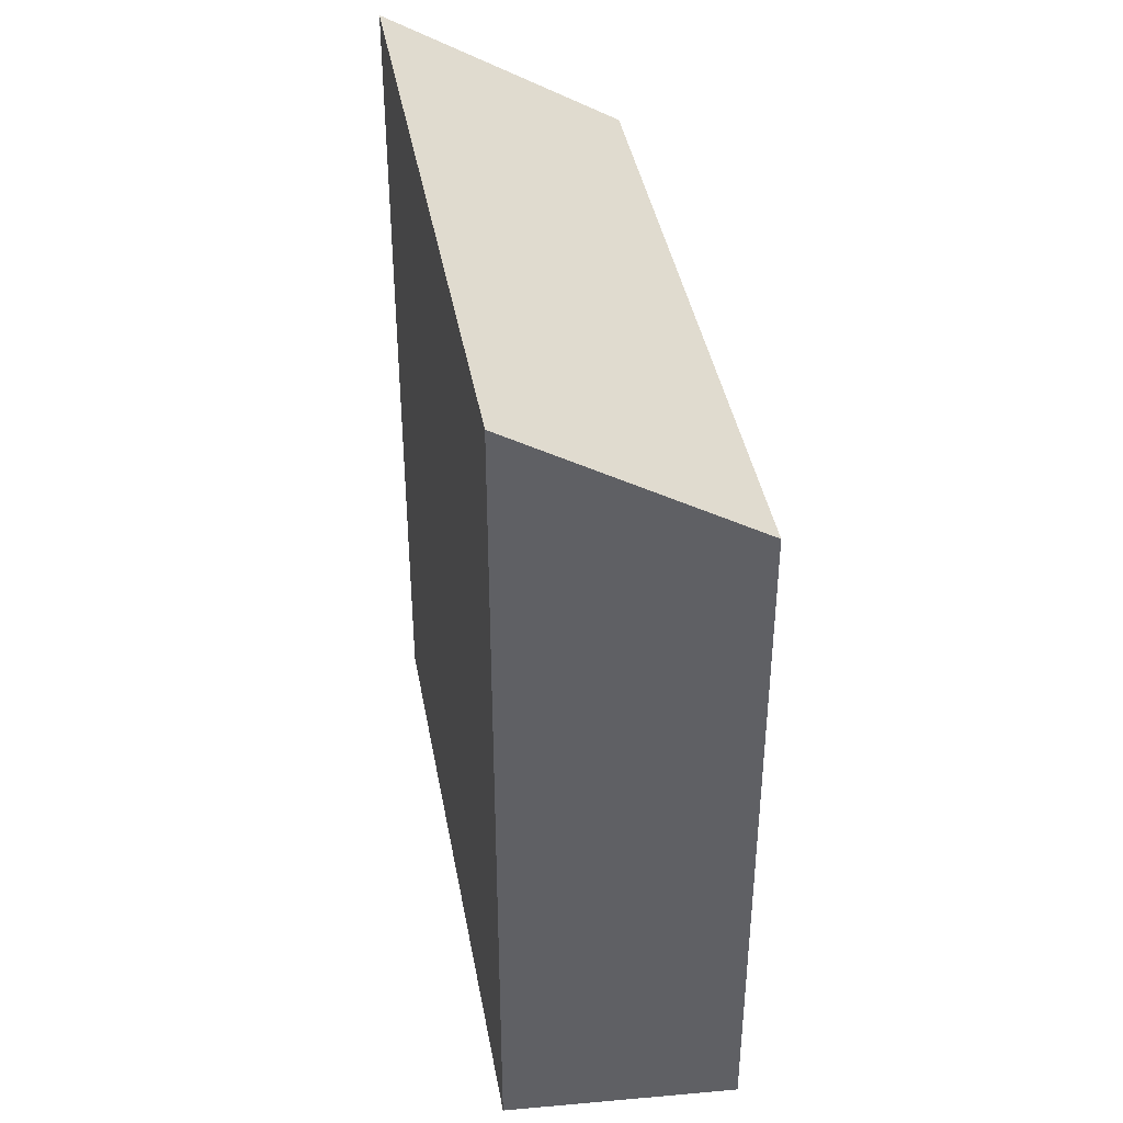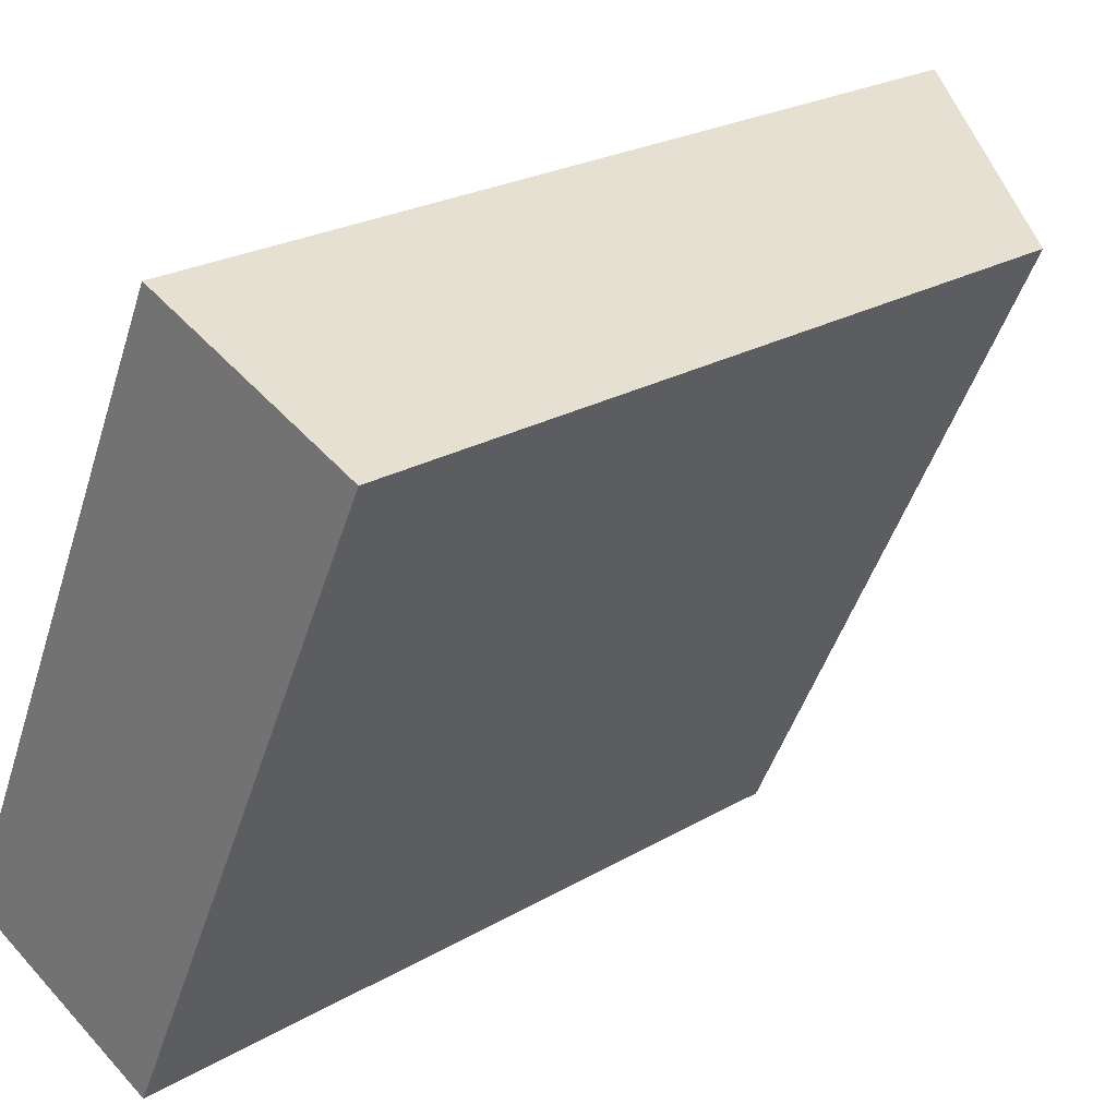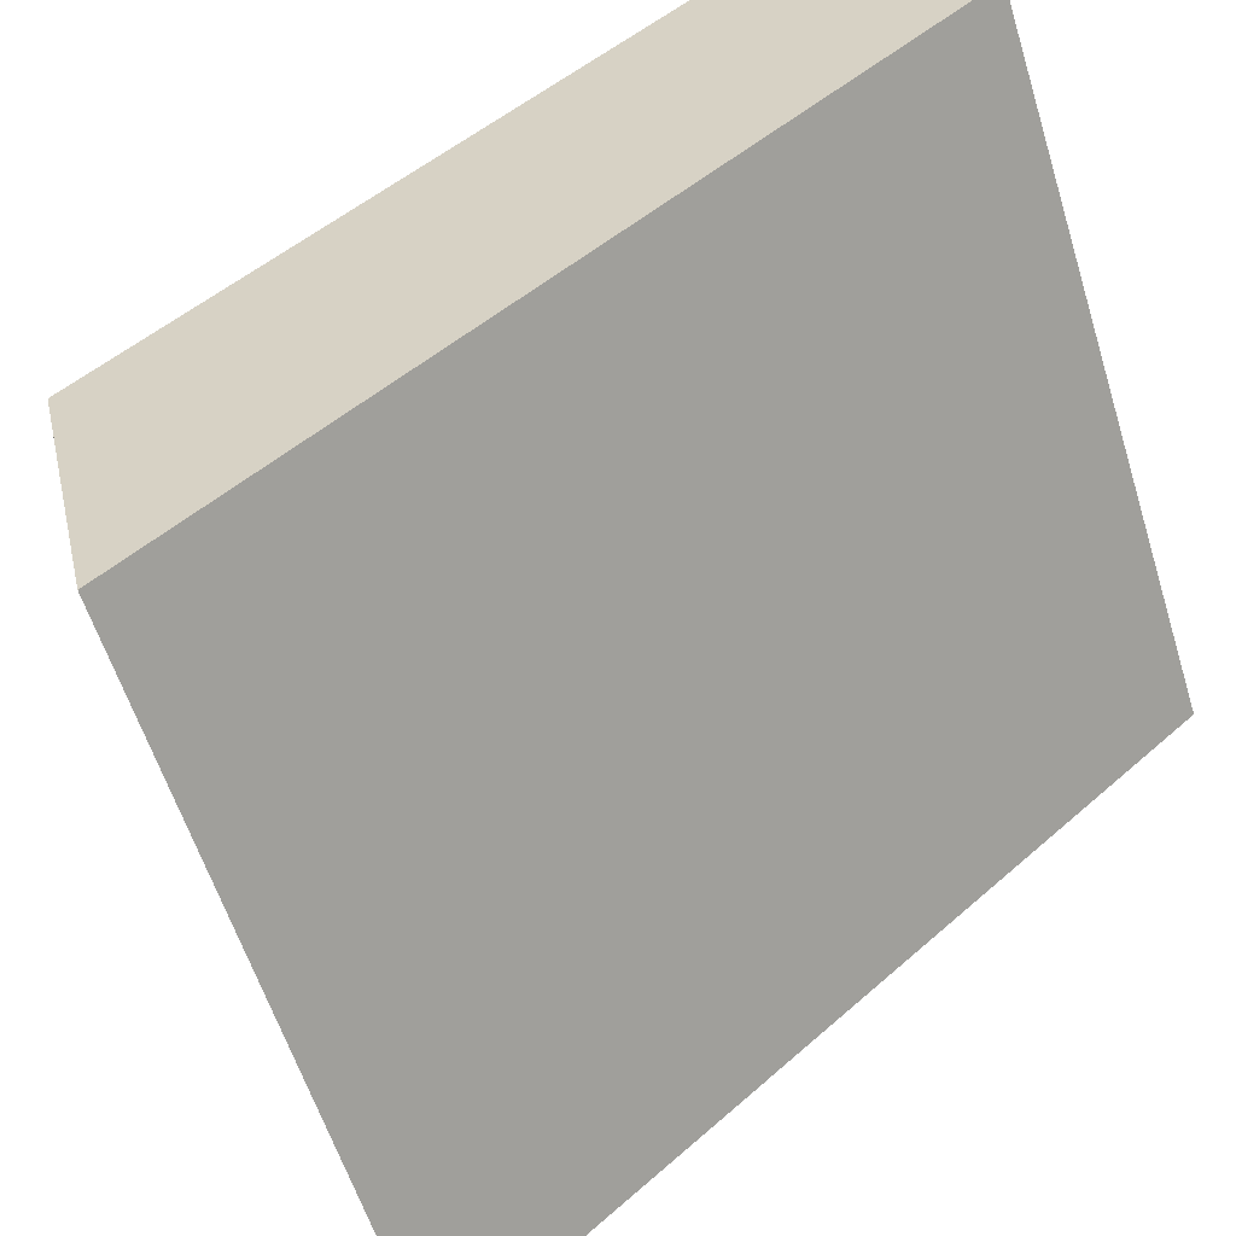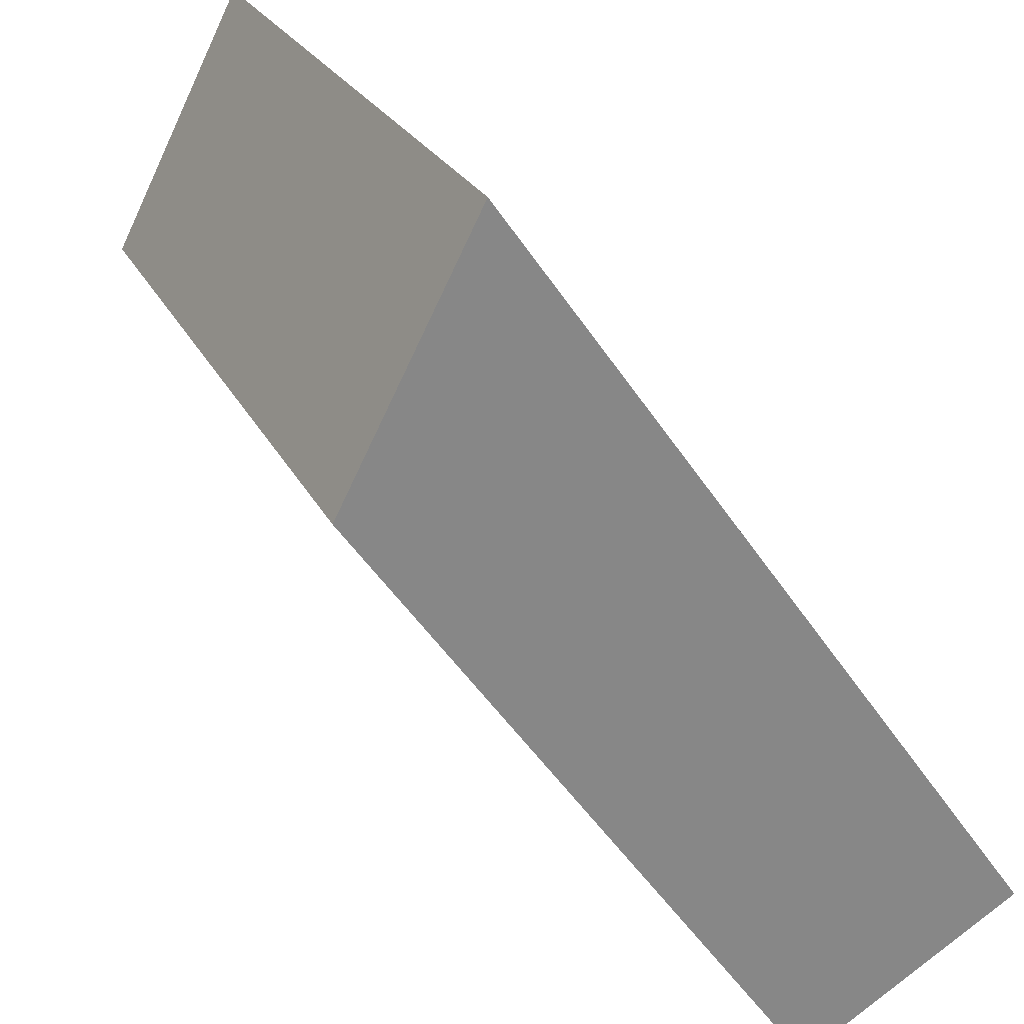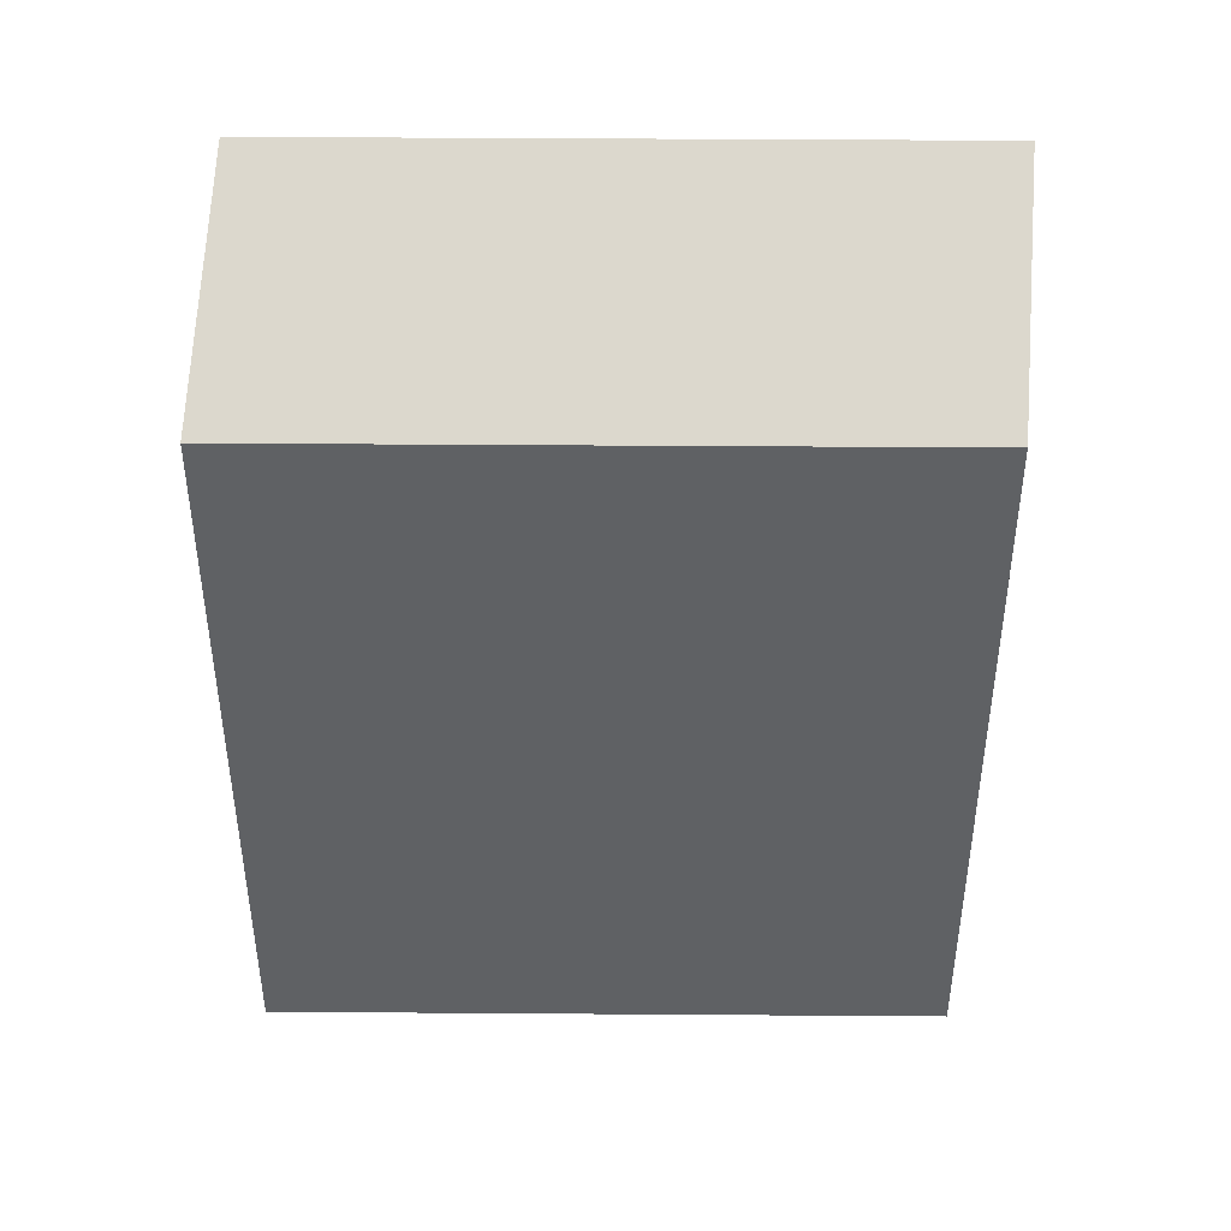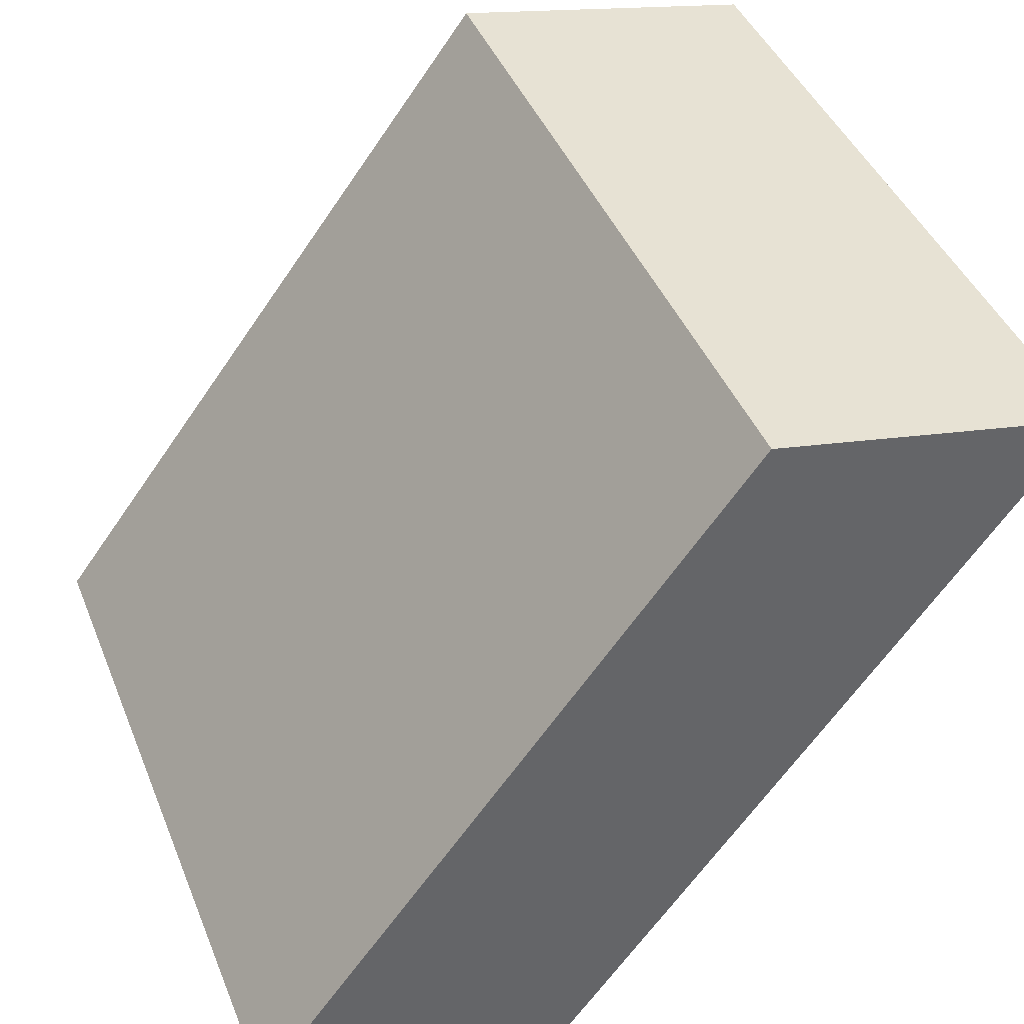
<metadata>
{"format":"obj","ext":"obj","renderer":"f3d","projection":"perspective","resolution":1024,"background":"white","views":[{"elev":40.8,"azim":15.1,"up":"+Y"},{"elev":23.5,"azim":45.5,"up":"+Z"},{"elev":49.3,"azim":-134.2,"up":"+Z"},{"elev":-51.0,"azim":-147.4,"up":"+Z"},{"elev":43.5,"azim":115.8,"up":"+Y"},{"elev":-63.2,"azim":145.8,"up":"+Z"}]}
</metadata>
<code>
v  7.271 21.74 15.37
v  0 0 0
v  7.271 -9.414e-16 15.37
v  0.0004642 21.74 -0.000688
v  5.601 1.337e-16 -2.184
v  5.602 18.42 -2.185
v  12.87 18.42 13.19
v  12.87 -8.076e-16 13.19
g defaultobject
f 1 2 3
f 2 1 4
f 4 5 2
f 5 4 6
f 5 7 8
f 7 5 6
f 8 1 3
f 1 8 7
f 6 1 7
f 1 6 4
f 5 3 2
f 3 5 8

</code>
